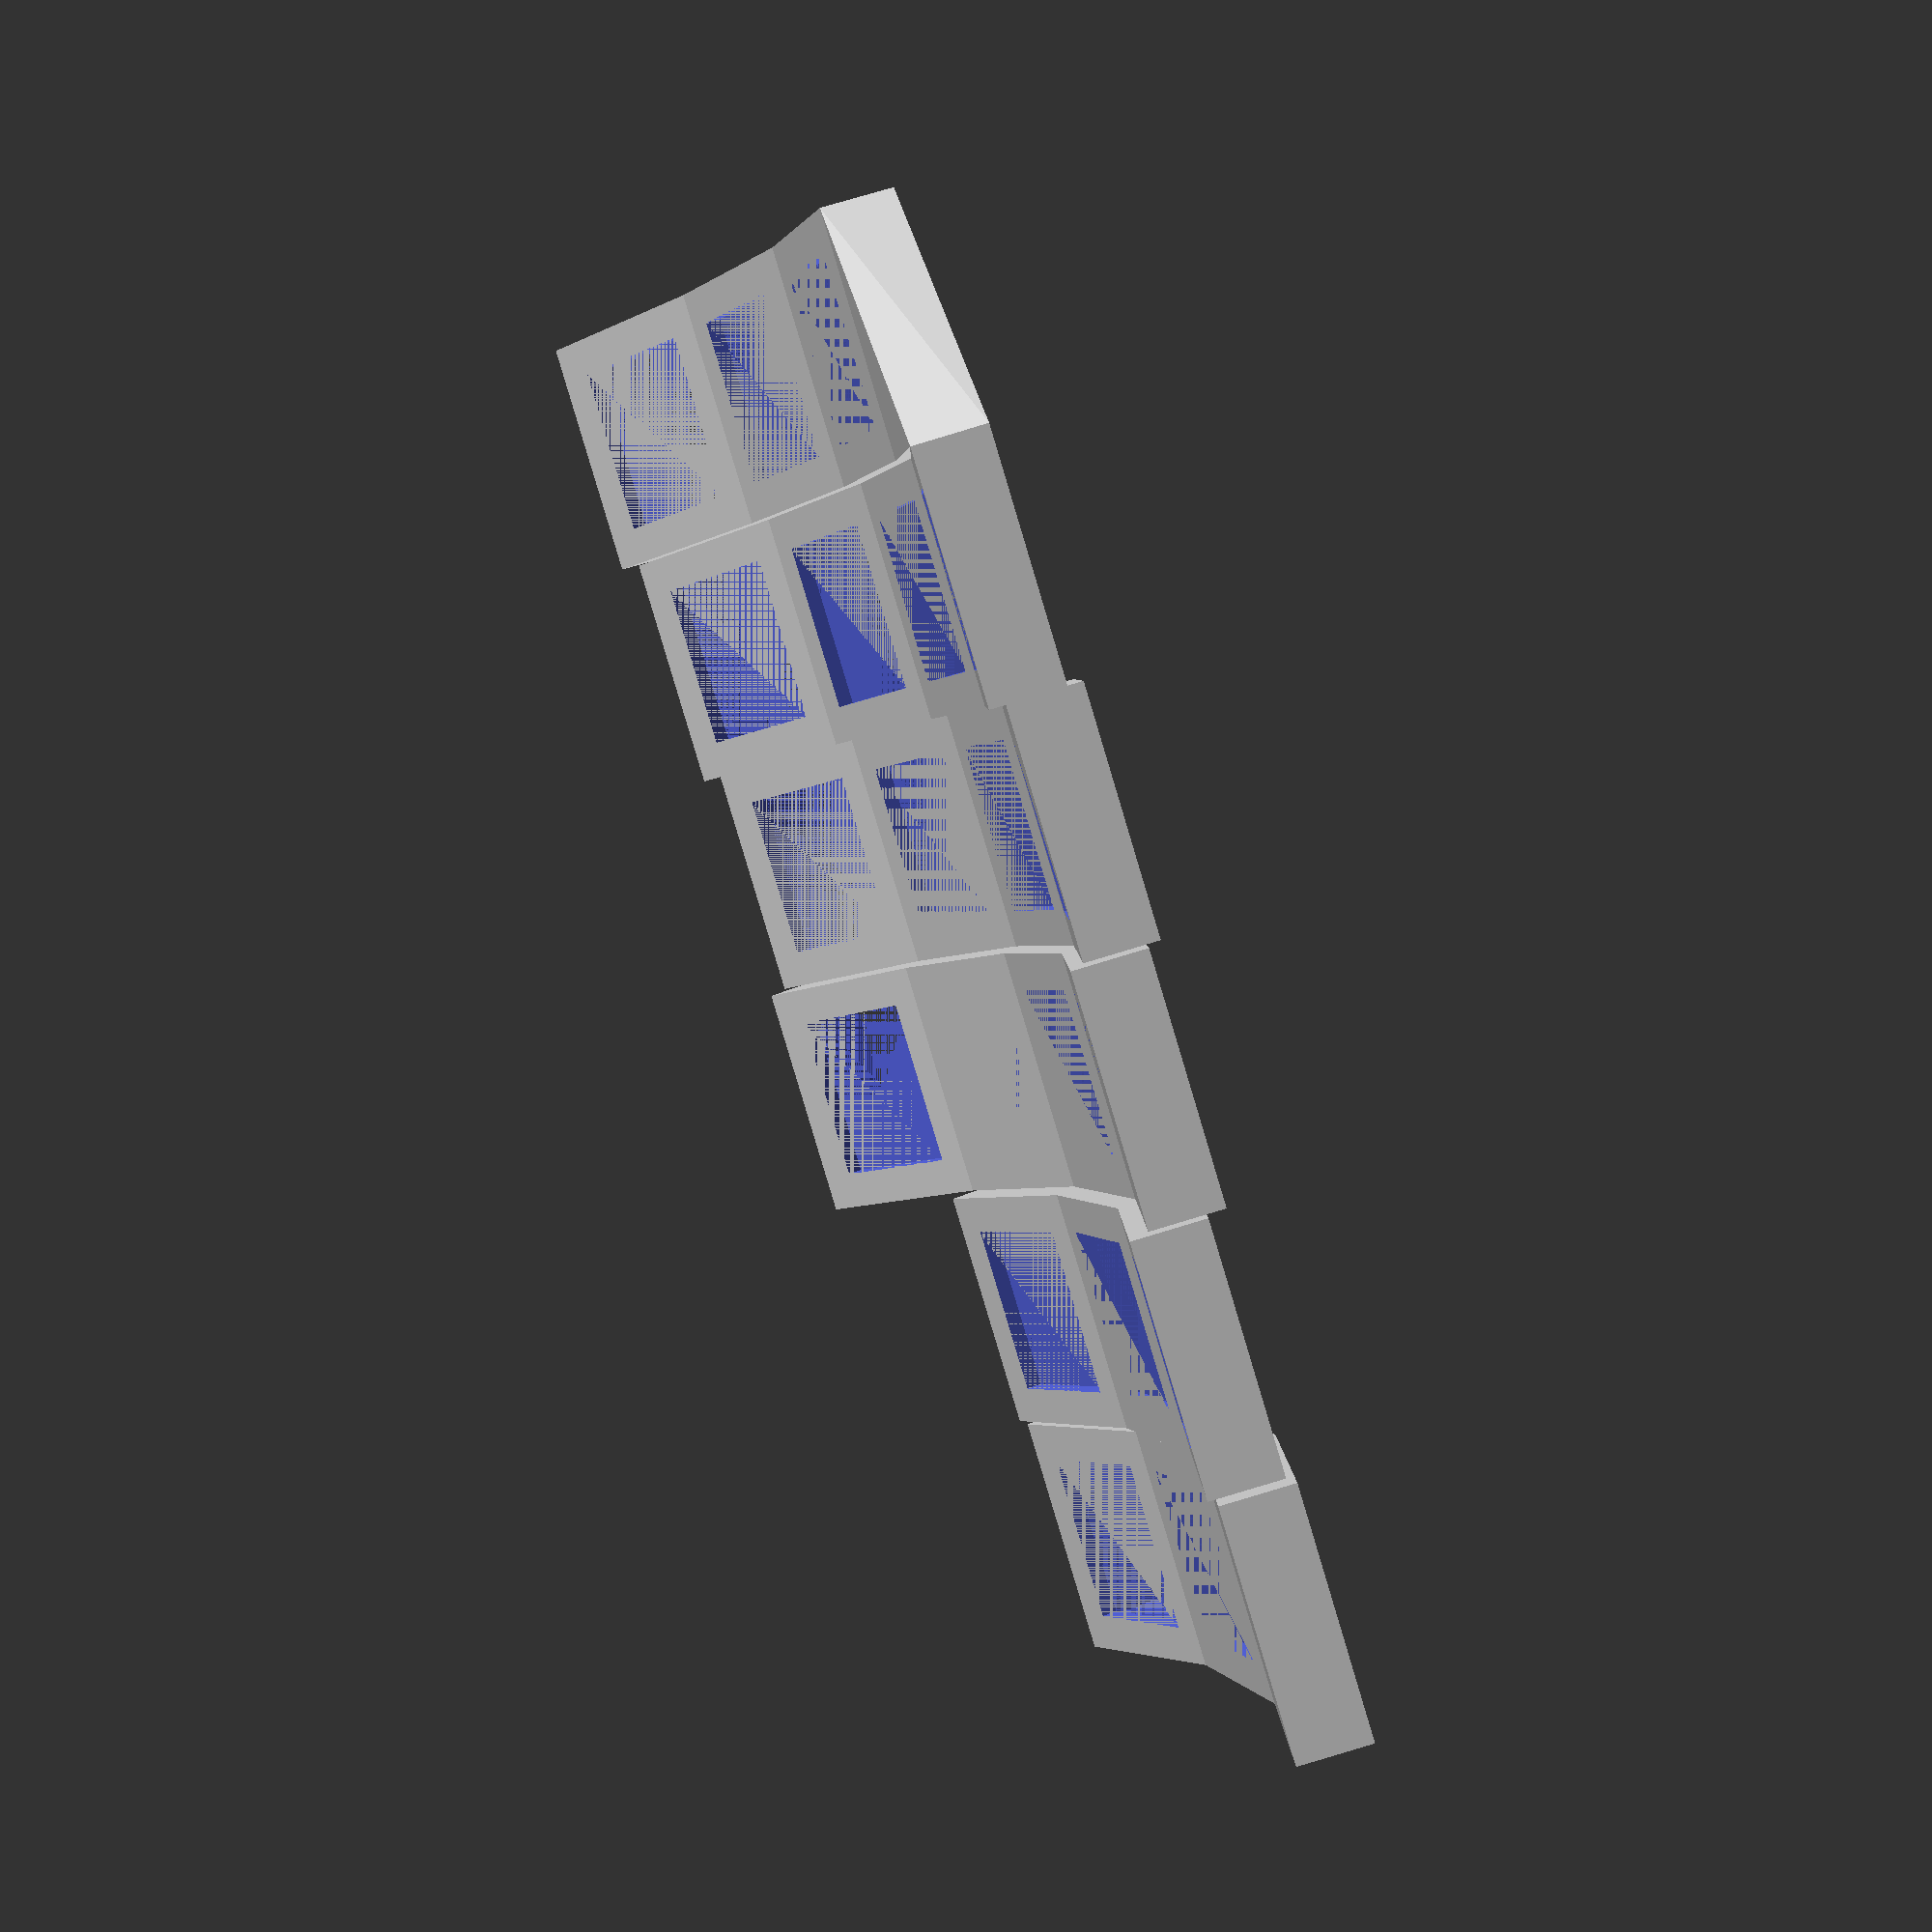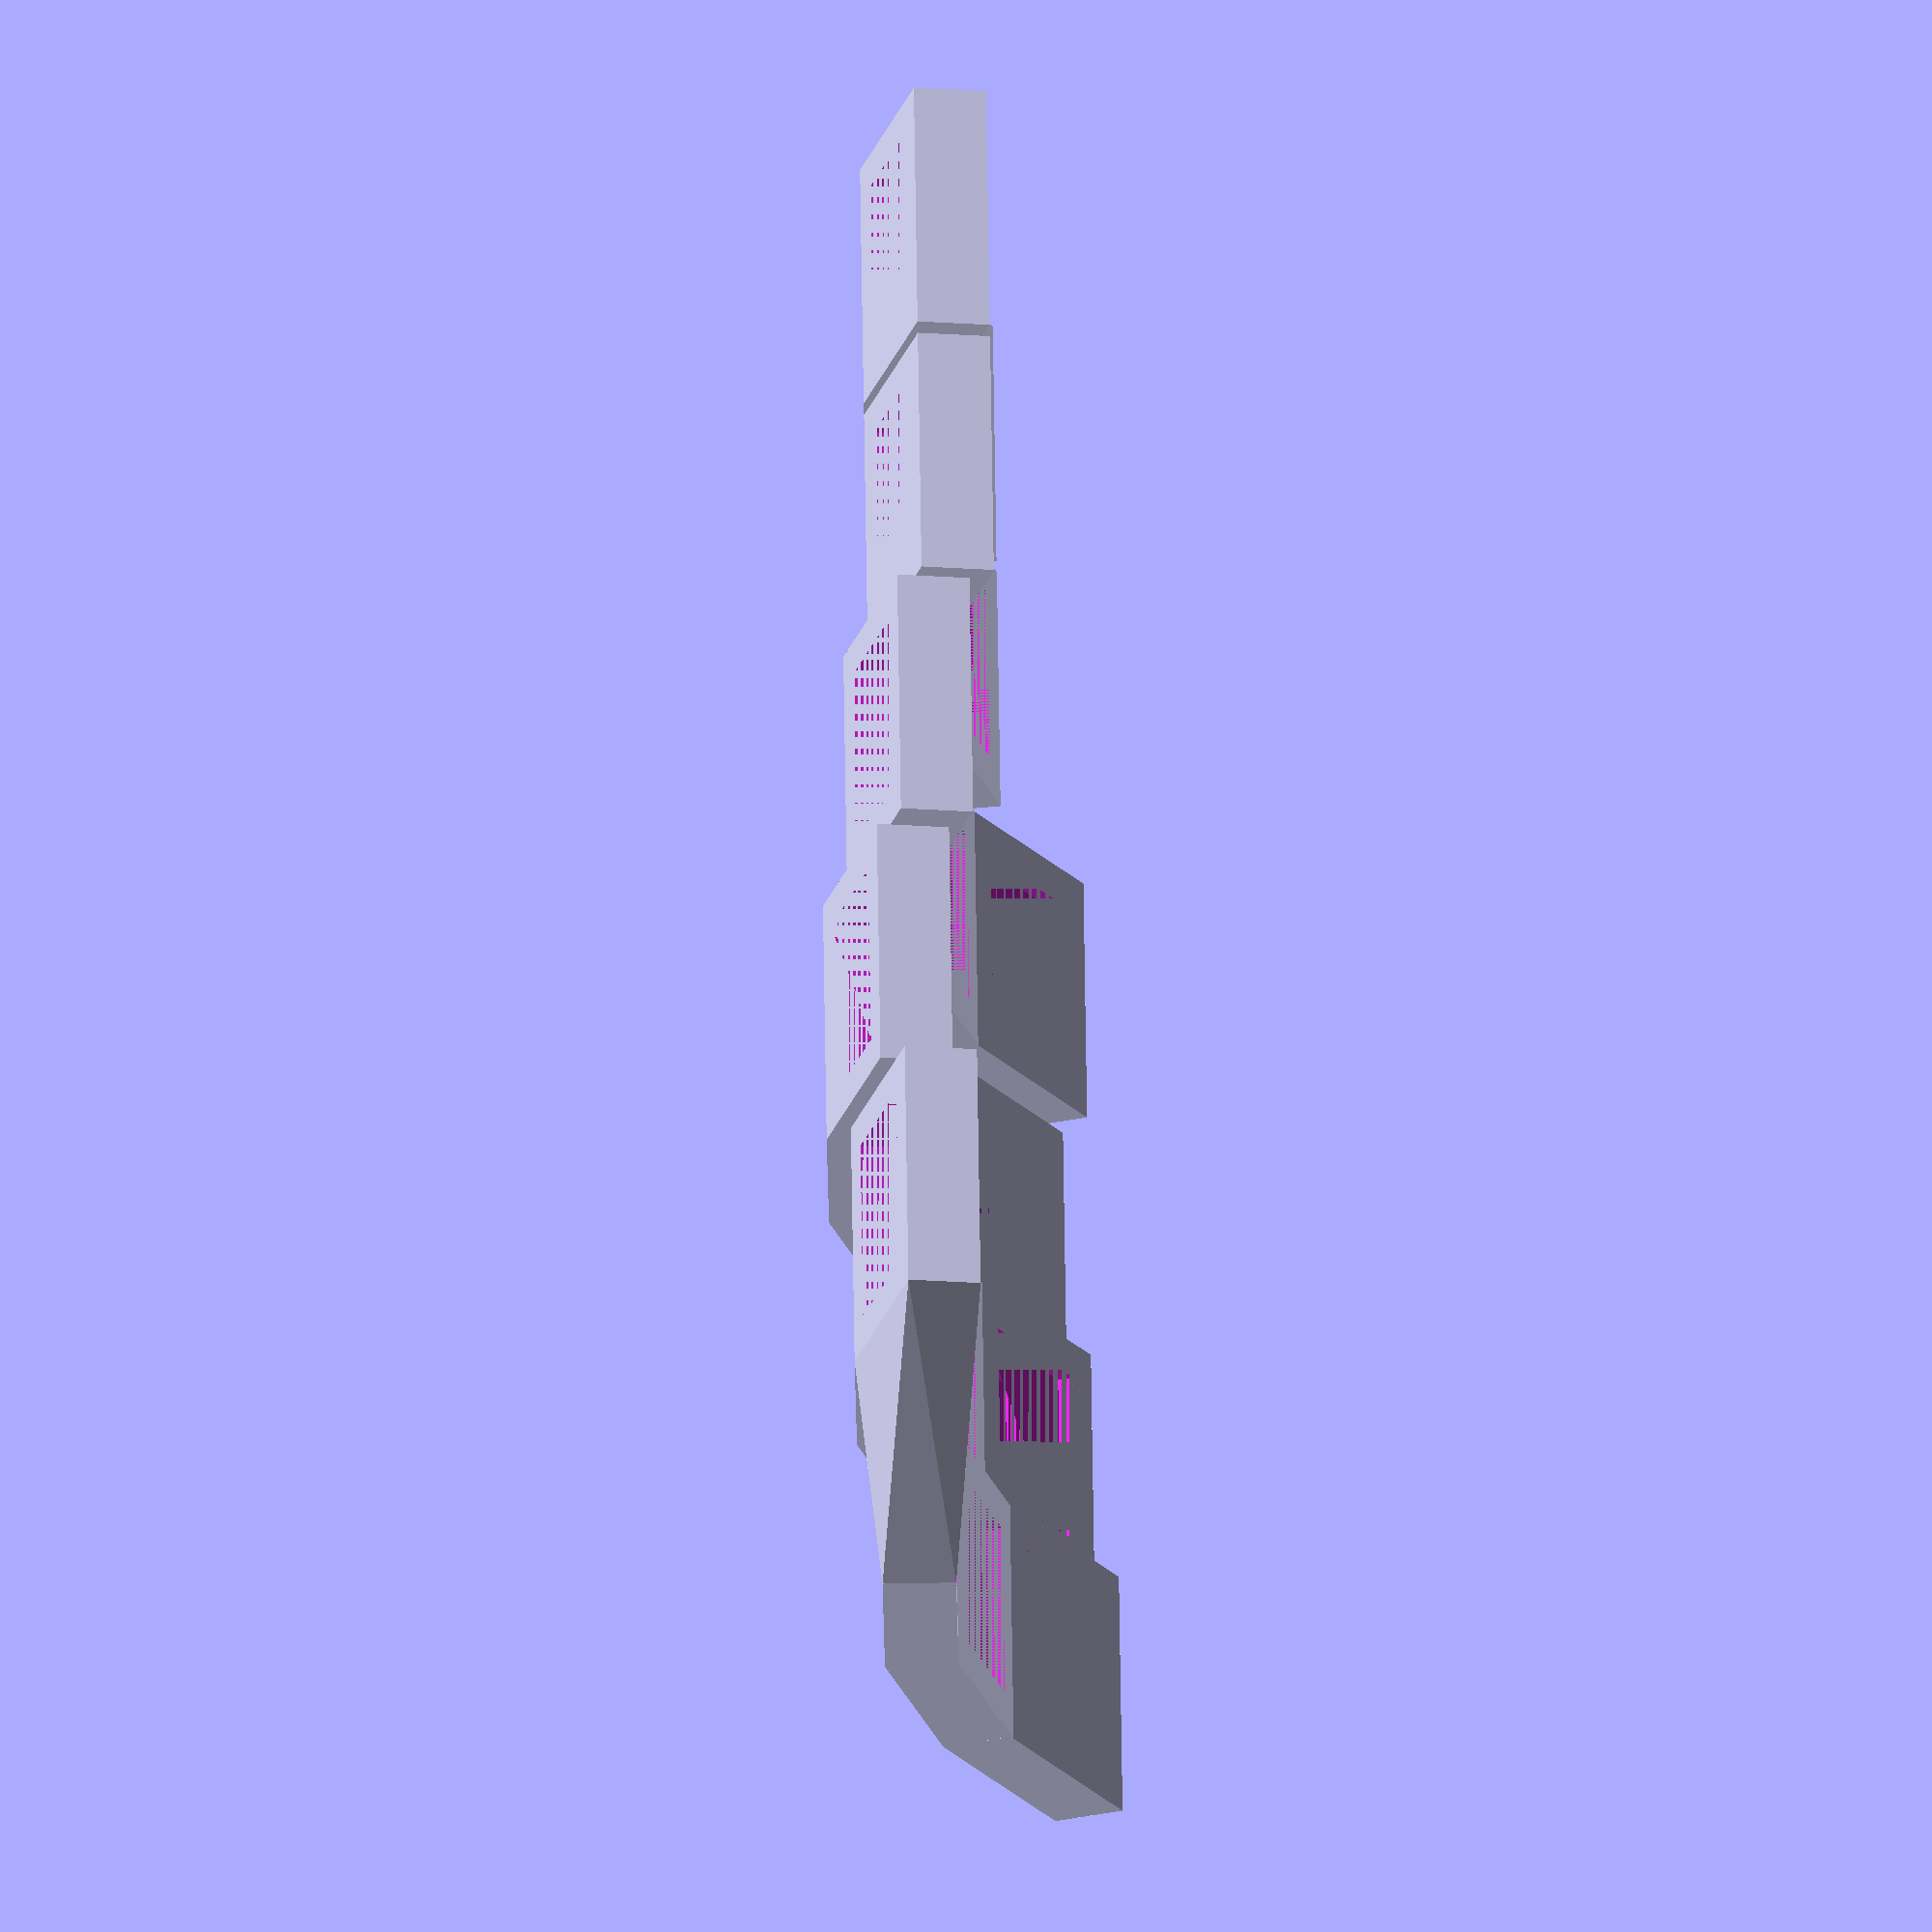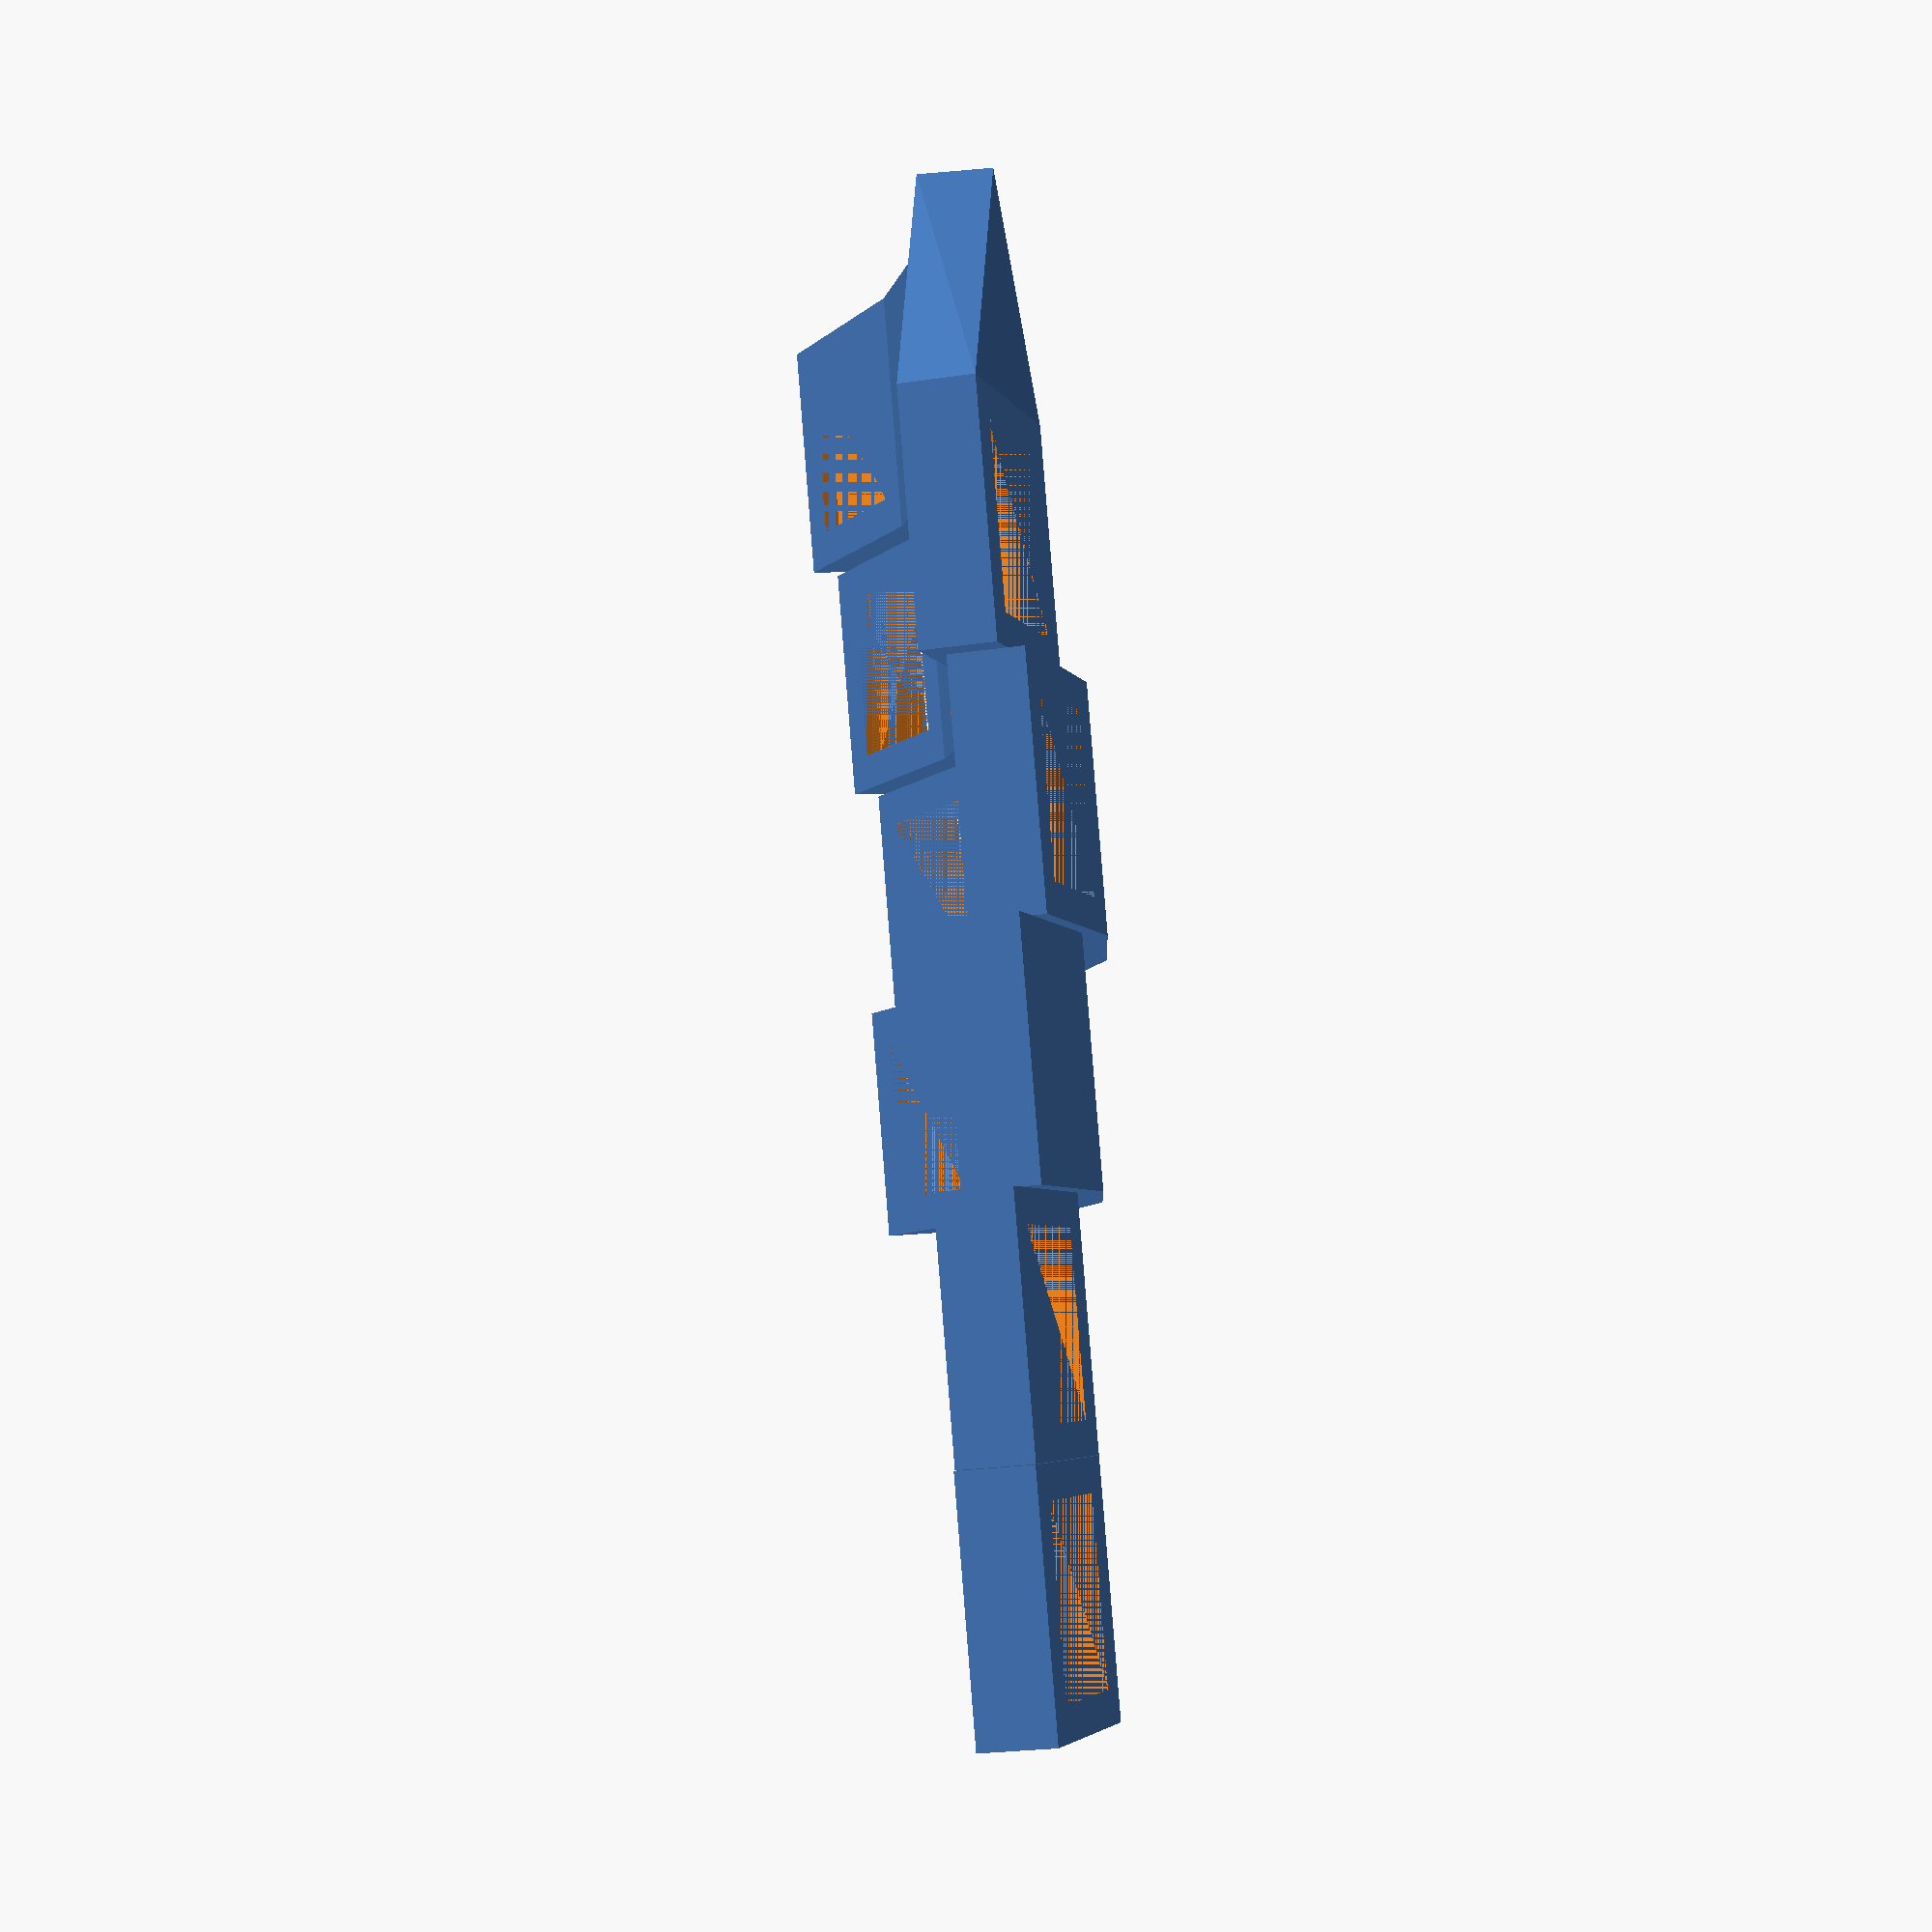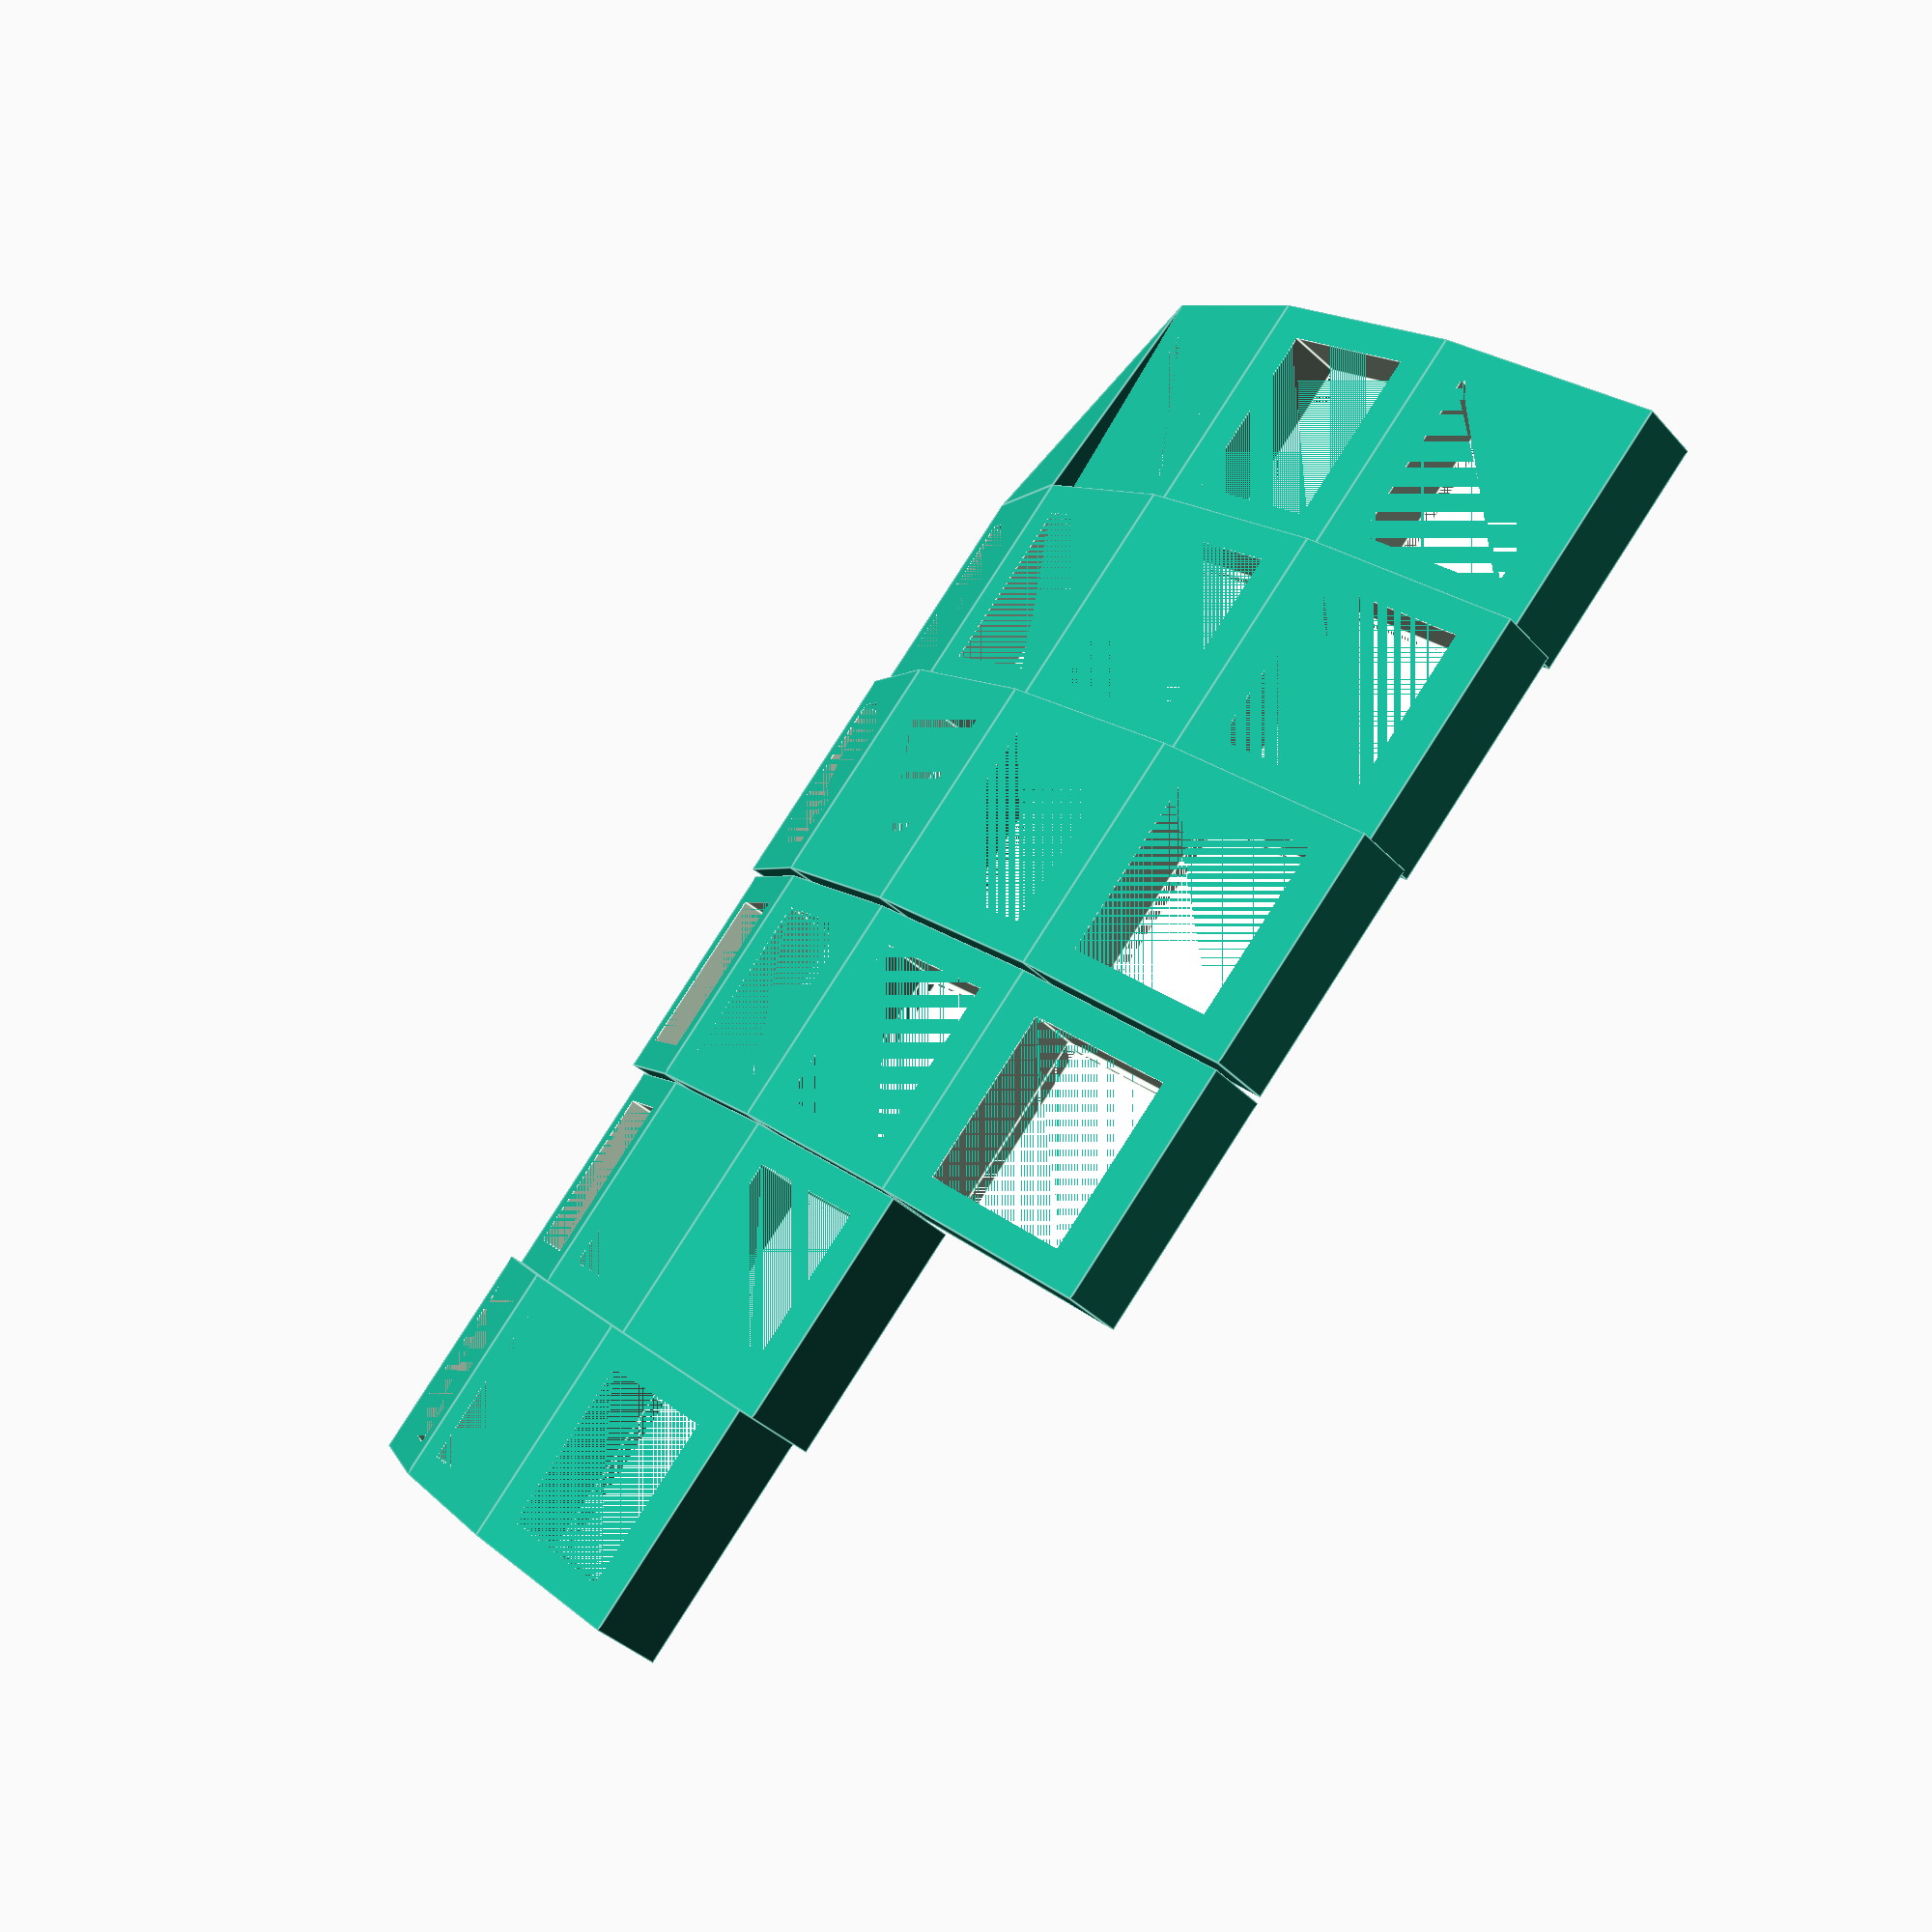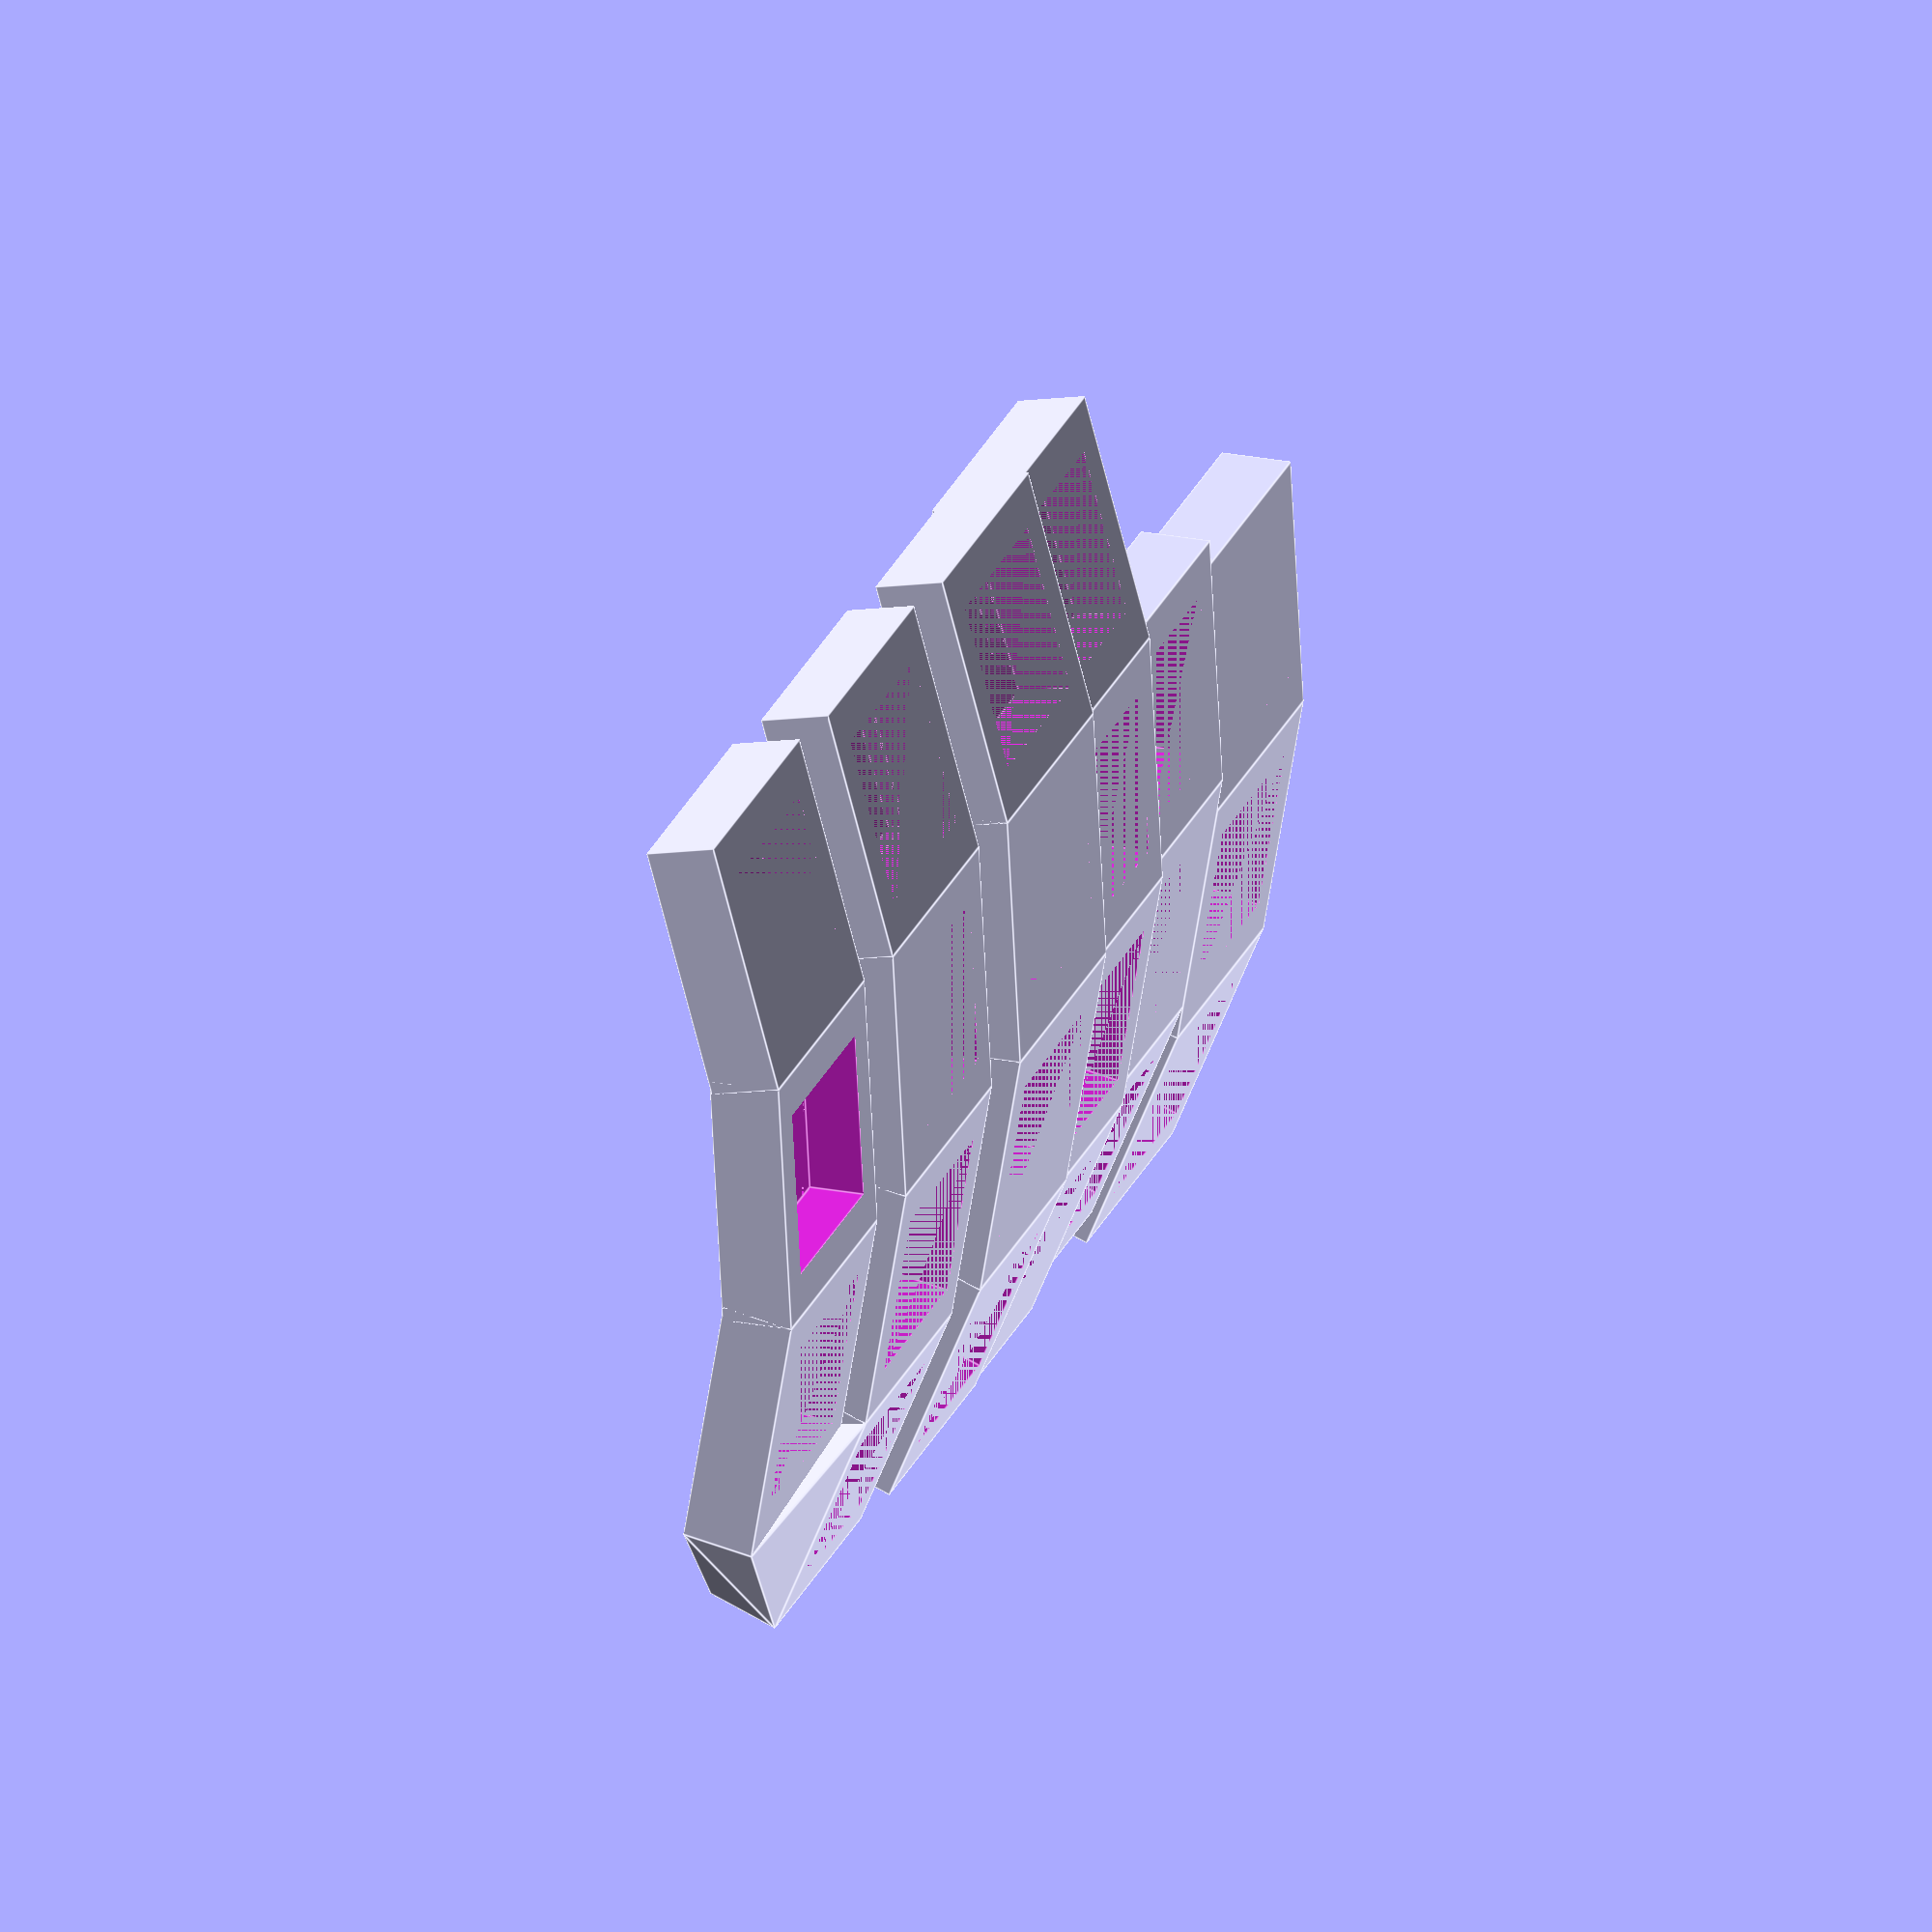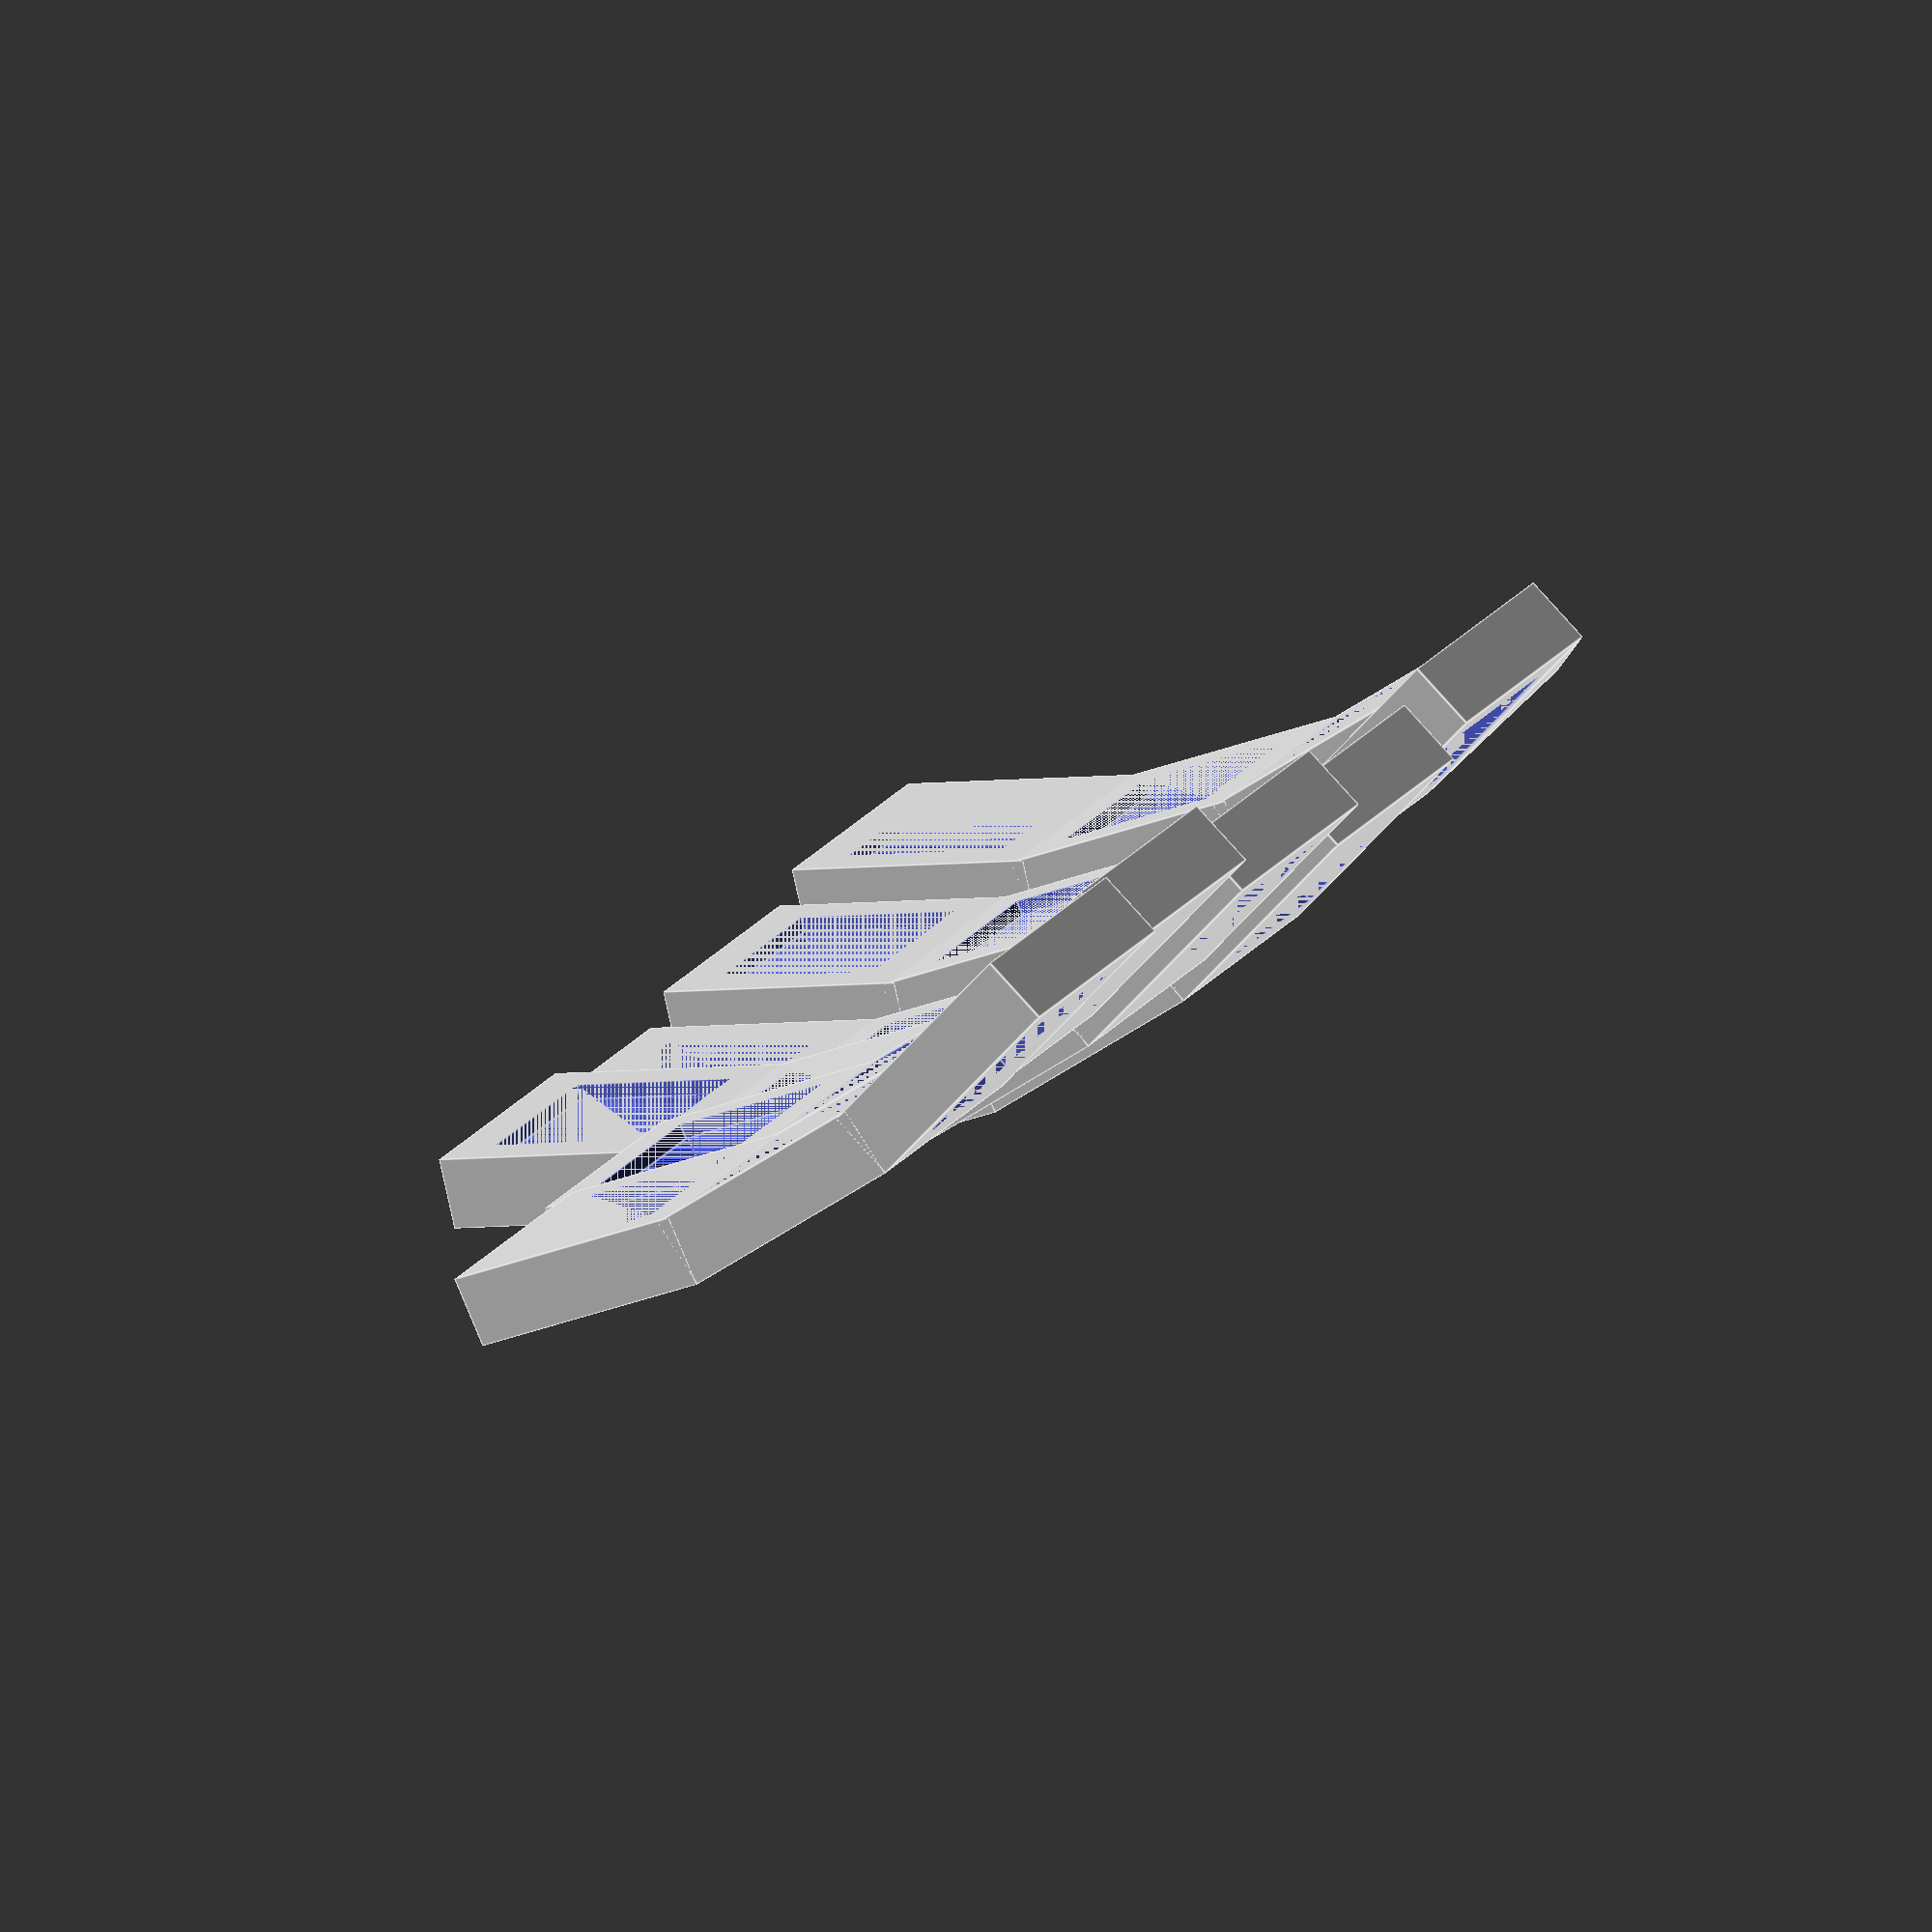
<openscad>
$plate_thickness = 6;
$plate_tilt = 12;
$square_length = 22;
$square_width = 20;

module square() {
	$square = [$square_length, $square_width, $plate_thickness];
	$hole_size = 14.6;
	$frange_hole_size = 14.0;
	$frange_thickness = 1.3;
	
	union() {
		difference() {
			cube($square);

			translate([($square_length - $hole_size) / 2, ($square_width - $hole_size) / 2, 0]) {
				cube([$hole_size, $hole_size, $plate_thickness - $frange_thickness]);
			}
			translate([($square_length - $hole_size) / 2, ($square_width - $frange_hole_size) / 2, $plate_thickness - $frange_thickness]) {
				cube([$hole_size, $frange_hole_size, $frange_thickness]);
			}
		}
	}
}

module rightColumn() {
	square();
	translate([$square_length, 0, 0]) {
		rotate([0, -$plate_tilt, 0]) {
			square();
			translate([$square_length, 0, 0]) {
				rotate([0, -$plate_tilt, 0]) {
					square();
				}
			}
		}
	}
}

module middleColumn() {
	square();
	translate([$square_length, 0, 0]) {
		rotate([0, -$plate_tilt, 0]) {
			square();
			translate([$square_length, 0, 0]) {
				rotate([0, -$plate_tilt, 0]) {
					square();
				}
			}
		}
	}
	translate([0, 20, 0]) {
		rotate([0, -$plate_tilt, 180]) {
			square();
		}
	}
}

module leftColumn() {
	square();
	translate([$square_length, 0, 0]) {
		rotate([0, -$plate_tilt, 0]) {
			square();
		}
	}
	translate([0, 20, 0]) {
		rotate([0, -$plate_tilt, 180]) {
			square();
		}
	}
}

$column_xdiffs = [0, 3, 6, 2, 0, -3];
$column_zdiffs = [0, -2, -4, -2, 0, 0];

for (i = [0: 1: 5]) {
	translate([$column_xdiffs[i], $square_width * i, $column_zdiffs[i]]) {
		if (i == 0) {
			rightColumn();
		}
		else if (i < 4) {
			middleColumn();
		}
		else {
			leftColumn();
		}
	}
}

$anchorage_vertexies = [
	[0, 0, $plate_thickness],
	[0, 20, $plate_thickness],
	[
		$column_xdiffs[1] - $square_length * cos($plate_tilt) + $plate_thickness * sin($plate_tilt),
		$square_width,
		$column_zdiffs[1] + $square_length * sin($plate_tilt) + $plate_thickness * cos($plate_tilt)
	],
	[0, 0, 0],
	[$column_xdiffs[1], $square_width, $column_zdiffs[1]],
	[
		$column_xdiffs[1] - $square_length * cos($plate_tilt),
		$square_width,
		$column_zdiffs[1] + $square_length * sin($plate_tilt)
	],
];

polyhedron(
	points=$anchorage_vertexies,
	faces=[
		[3, 5, 4],
		[4, 1, 3],
		[1, 0, 3],
		[1, 4, 5, 2],
		[0, 2, 5],
		[0, 5, 3],
		[0, 1, 2],
	]
);

</openscad>
<views>
elev=124.0 azim=306.0 roll=110.8 proj=p view=solid
elev=257.7 azim=120.2 roll=269.0 proj=o view=wireframe
elev=77.7 azim=252.7 roll=94.8 proj=p view=wireframe
elev=235.5 azim=303.4 roll=310.3 proj=p view=edges
elev=127.0 azim=67.2 roll=67.6 proj=o view=edges
elev=86.6 azim=214.2 roll=32.6 proj=o view=edges
</views>
